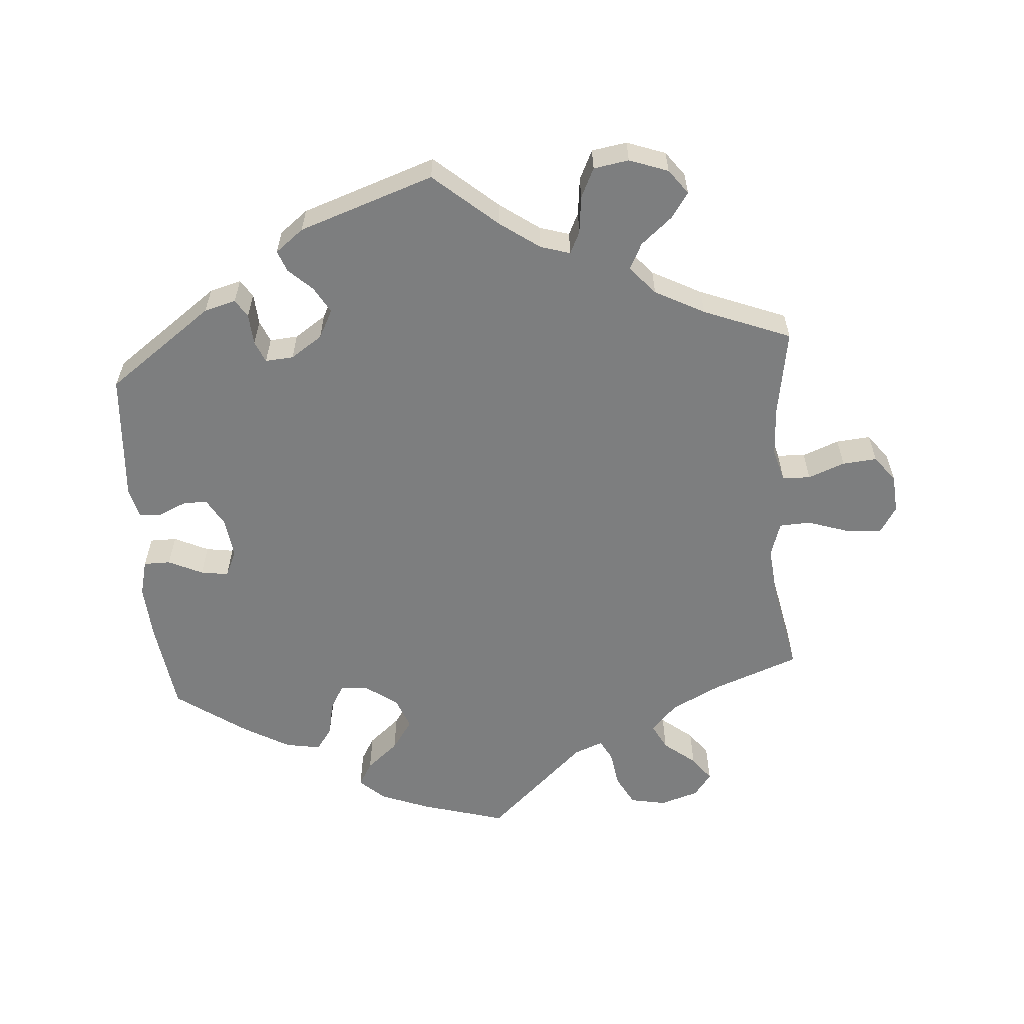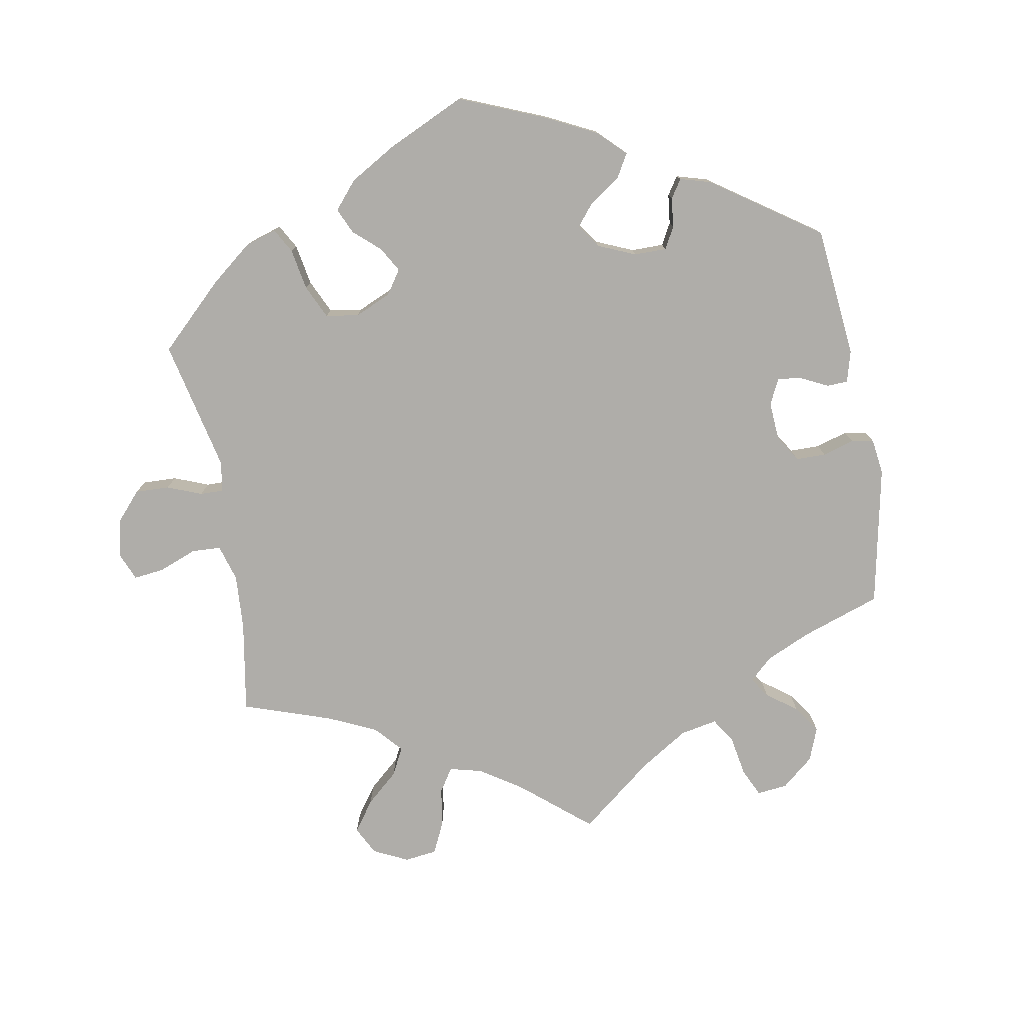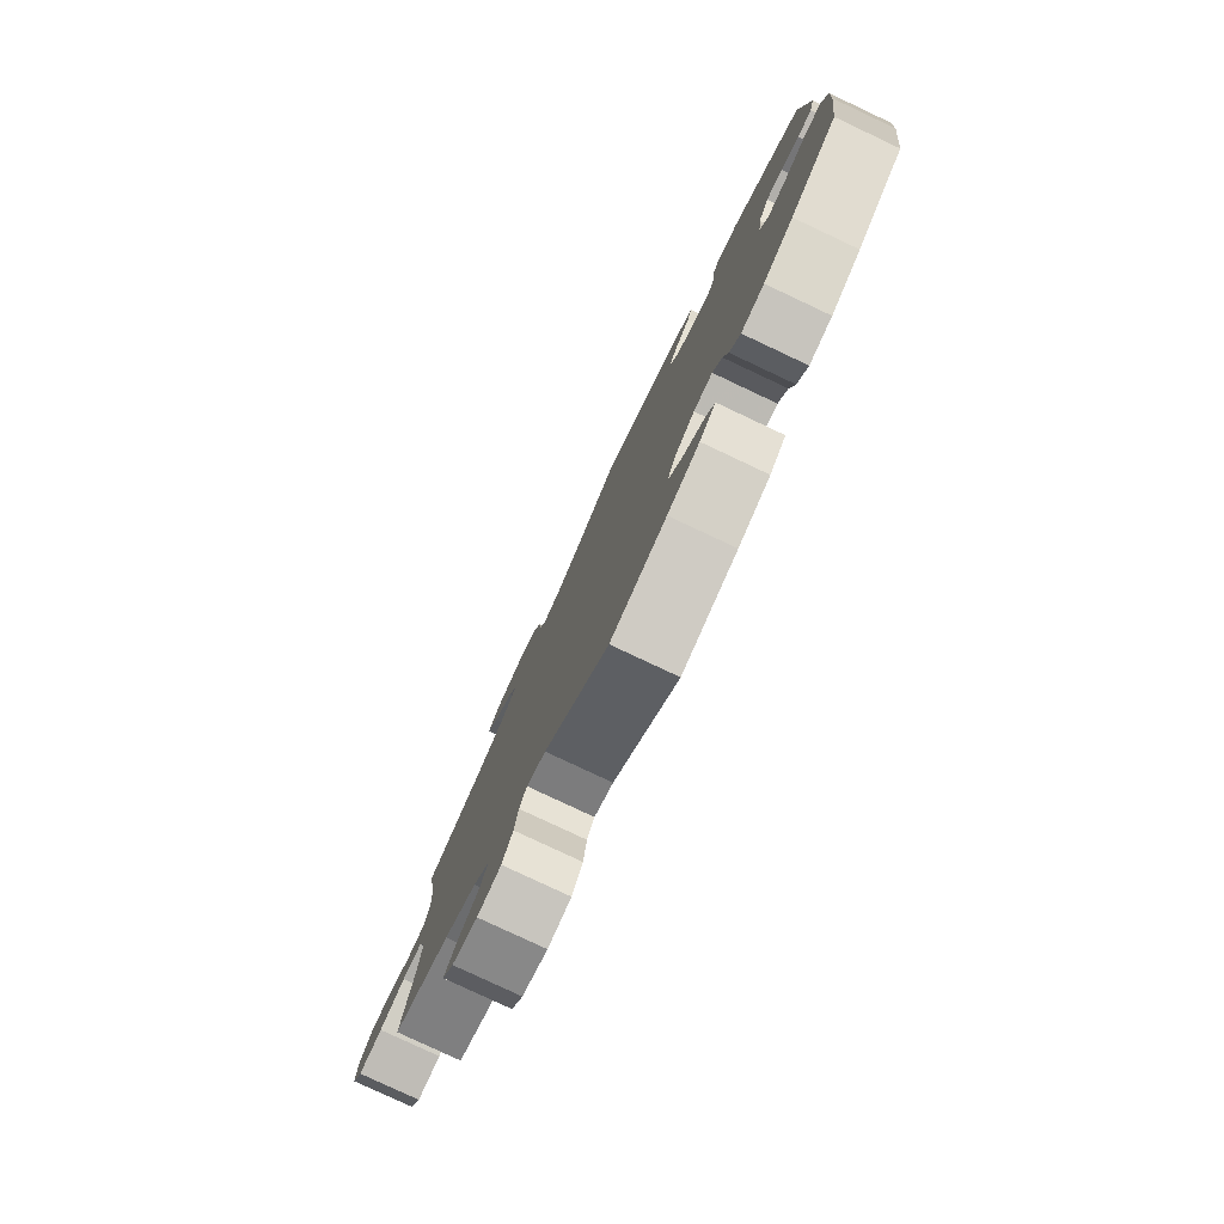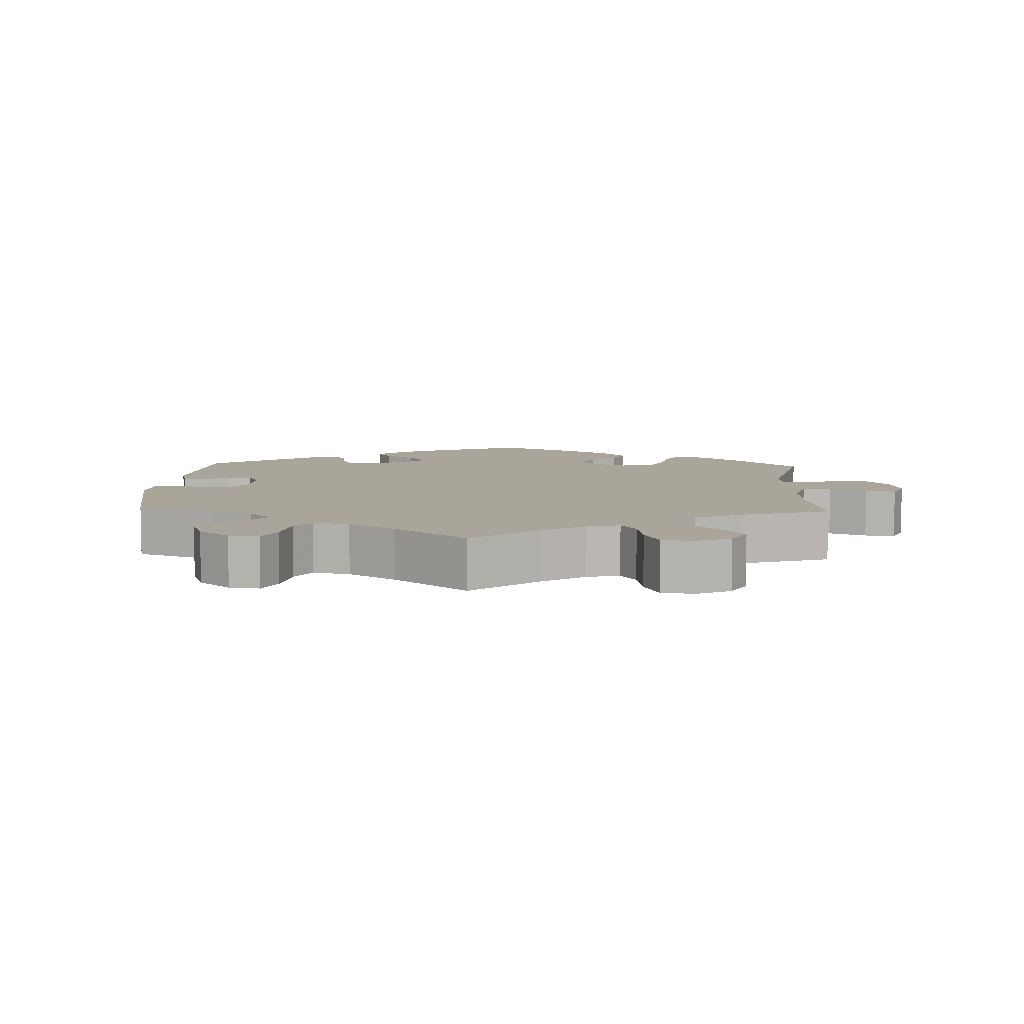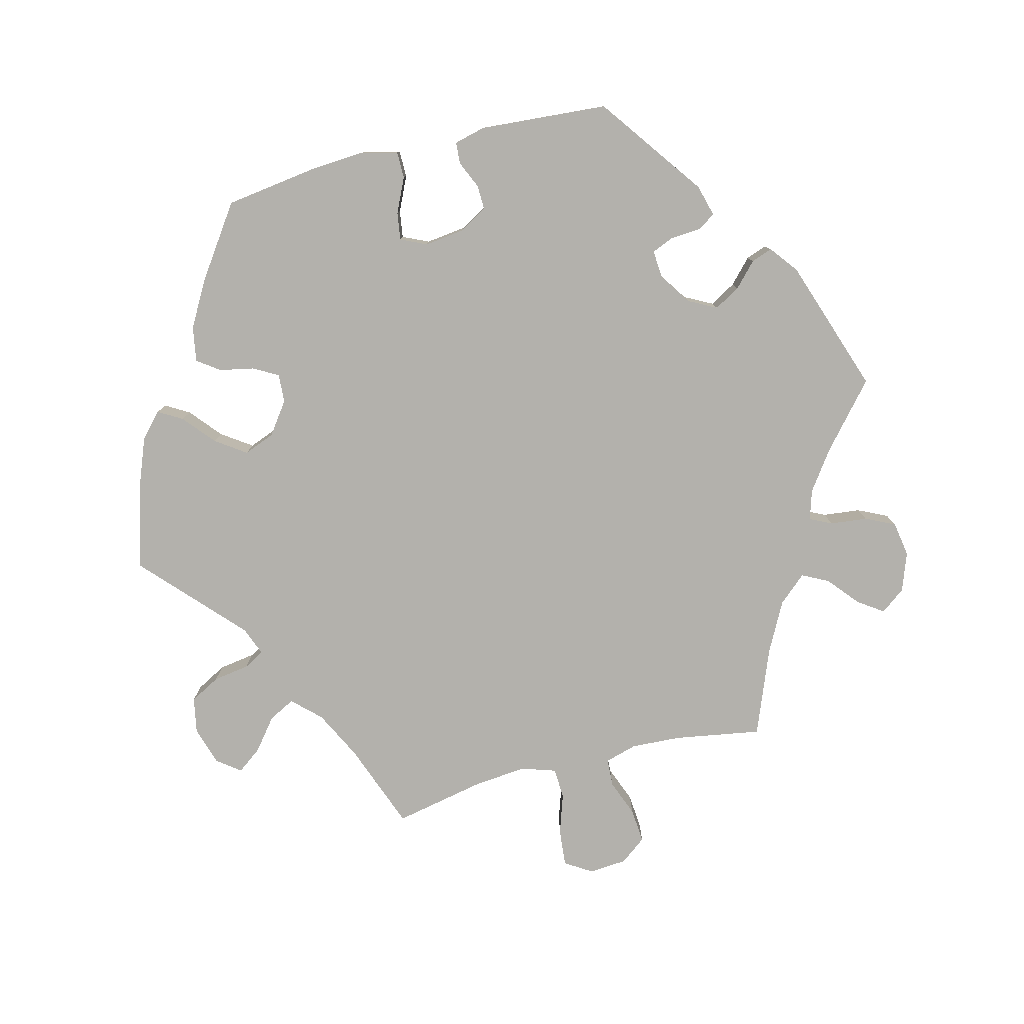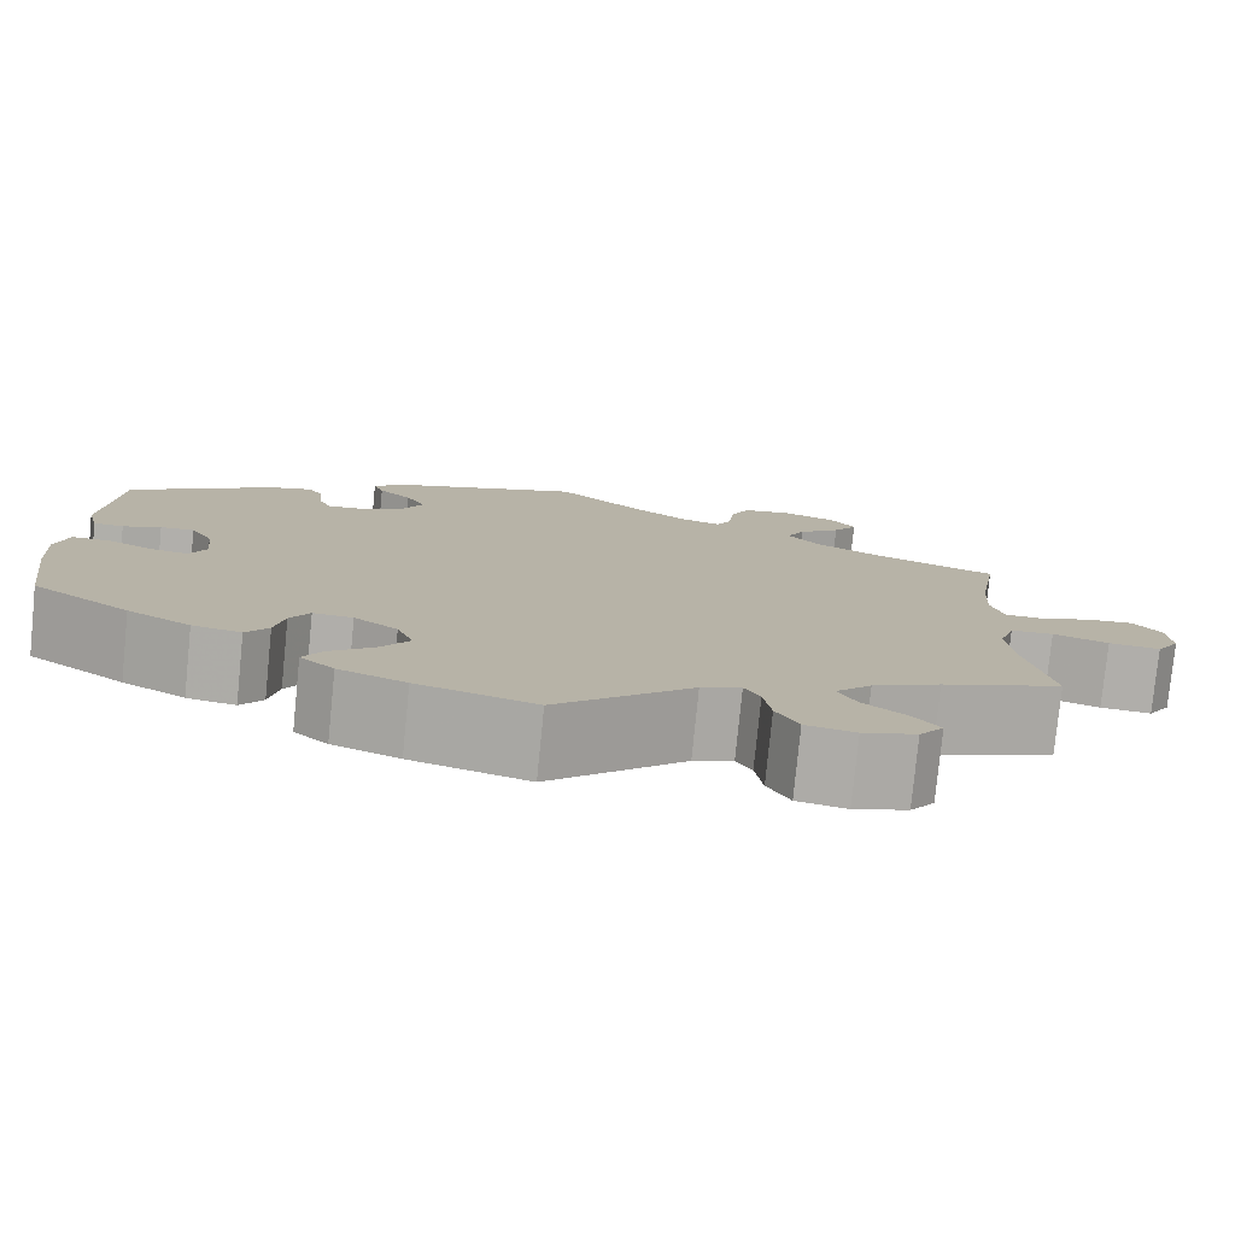
<metadata>
{"format":"obj","ext":"obj","renderer":"f3d","projection":"perspective","resolution":1024,"background":"white","views":[{"elev":-59.3,"azim":4.5,"up":"+Y"},{"elev":-77.4,"azim":-109.9,"up":"+Y"},{"elev":-79.7,"azim":-115.2,"up":"+Z"},{"elev":7.7,"azim":62.8,"up":"+Y"},{"elev":-79.1,"azim":-75.6,"up":"+Y"},{"elev":-78.3,"azim":-5.7,"up":"+Z"}]}
</metadata>
<code>
v 0.48 0.07 0.167
v 0.476 0.07 0.096
v 0.489 0.07 0.05
v 0.529 0.07 0.048
v 0.581 0.07 0.068
v 0.63 0.07 0.072
v 0.658 0.07 0.035
v 0.662 0.07 -0.019
v 0.638 0.07 -0.057
v 0.585 0.07 -0.052
v 0.528 0.07 -0.033
v 0.484 0.07 -0.035
v 0.468 0.07 -0.084
v 0.475 0.07 -0.159
v 0.501 0.07 -0.289
v 0.377 0.07 -0.335
v 0.307 0.07 -0.37
v 0.27 0.07 -0.409
v 0.289 0.07 -0.446
v 0.334 0.07 -0.482
v 0.36 0.07 -0.517
v 0.335 0.07 -0.55
v 0.28 0.07 -0.567
v 0.229 0.07 -0.557
v 0.206 0.07 -0.514
v 0.198 0.07 -0.462
v 0.182 0.07 -0.433
v 0.141 0.07 -0.449
v 0.001 0.07 -0.578
v -0.12 0.07 -0.543
v -0.189 0.07 -0.516
v -0.224 0.07 -0.484
v -0.204 0.07 -0.45
v -0.159 0.07 -0.412
v -0.129 0.07 -0.369
v -0.146 0.07 -0.325
v -0.191 0.07 -0.292
v -0.232 0.07 -0.289
v -0.252 0.07 -0.324
v -0.262 0.07 -0.373
v -0.285 0.07 -0.405
v -0.335 0.07 -0.396
v -0.4 0.07 -0.359
v -0.501 0.07 -0.288
v -0.519 0.07 -0.157
v -0.524 0.07 -0.078
v -0.511 0.07 -0.027
v -0.473 0.07 -0.027
v -0.424 0.07 -0.05
v -0.385 0.07 -0.056
v -0.368 0.07 -0.019
v -0.375 0.07 0.038
v -0.398 0.07 0.078
v -0.433 0.07 0.077
v -0.472 0.07 0.06
v -0.503 0.07 0.062
v -0.514 0.07 0.106
v -0.5 0.07 0.289
v -0.349 0.07 0.398
v -0.304 0.07 0.41
v -0.288 0.07 0.385
v -0.285 0.07 0.341
v -0.272 0.07 0.31
v -0.232 0.07 0.313
v -0.187 0.07 0.343
v -0.166 0.07 0.383
v -0.187 0.07 0.42
v -0.221 0.07 0.452
v -0.232 0.07 0.482
v -0.192 0.07 0.513
v 0 0.07 0.578
v 0.09 0.07 0.5
v 0.146 0.07 0.46
v 0.188 0.07 0.447
v 0.203 0.07 0.478
v 0.209 0.07 0.531
v 0.229 0.07 0.573
v 0.279 0.07 0.581
v 0.334 0.07 0.561
v 0.36 0.07 0.526
v 0.335 0.07 0.49
v 0.291 0.07 0.453
v 0.272 0.07 0.416
v 0.307 0.07 0.376
v 0.377 0.07 0.339
v 0.501 0.07 0.29
v 0.48 0 0.167
v 0.476 0 0.096
v 0.489 0 0.05
v 0.529 0 0.048
v 0.581 0 0.068
v 0.63 0 0.072
v 0.658 0 0.035
v 0.662 0 -0.019
v 0.638 0 -0.057
v 0.585 0 -0.052
v 0.528 0 -0.033
v 0.484 0 -0.035
v 0.468 0 -0.084
v 0.475 0 -0.159
v 0.501 0 -0.289
v 0.377 0 -0.335
v 0.307 0 -0.37
v 0.27 0 -0.409
v 0.289 0 -0.446
v 0.334 0 -0.482
v 0.36 0 -0.517
v 0.335 0 -0.55
v 0.28 0 -0.567
v 0.229 0 -0.557
v 0.206 0 -0.514
v 0.198 0 -0.462
v 0.182 0 -0.433
v 0.141 0 -0.449
v 0.001 0 -0.578
v -0.12 0 -0.543
v -0.189 0 -0.516
v -0.224 0 -0.484
v -0.204 0 -0.45
v -0.159 0 -0.412
v -0.129 0 -0.369
v -0.146 0 -0.325
v -0.191 0 -0.292
v -0.232 0 -0.289
v -0.252 0 -0.324
v -0.262 0 -0.373
v -0.285 0 -0.405
v -0.335 0 -0.396
v -0.4 0 -0.359
v -0.501 0 -0.288
v -0.519 0 -0.157
v -0.524 0 -0.078
v -0.511 0 -0.027
v -0.473 0 -0.027
v -0.424 0 -0.05
v -0.385 0 -0.056
v -0.368 0 -0.019
v -0.375 0 0.038
v -0.398 0 0.078
v -0.433 0 0.077
v -0.472 0 0.06
v -0.503 0 0.062
v -0.514 0 0.106
v -0.5 0 0.289
v -0.349 0 0.398
v -0.304 0 0.41
v -0.288 0 0.385
v -0.285 0 0.341
v -0.272 0 0.31
v -0.232 0 0.313
v -0.187 0 0.343
v -0.166 0 0.383
v -0.187 0 0.42
v -0.221 0 0.452
v -0.232 0 0.482
v -0.192 0 0.513
v 0 0 0.578
v 0.09 0 0.5
v 0.146 0 0.46
v 0.188 0 0.447
v 0.203 0 0.478
v 0.209 0 0.531
v 0.229 0 0.573
v 0.279 0 0.581
v 0.334 0 0.561
v 0.36 0 0.526
v 0.335 0 0.49
v 0.291 0 0.453
v 0.272 0 0.416
v 0.307 0 0.376
v 0.377 0 0.339
v 0.501 0 0.29
f 85 86 1
f 84 85 1 2
f 83 84 2 3
f 79 80 81 82
f 79 82 83
f 78 79 83
f 75 76 77 78
f 74 75 78 83
f 73 74 83 3
f 69 70 71 72
f 67 68 69 72
f 66 67 72 73
f 65 66 73 3
f 59 60 61 62
f 59 62 63
f 58 59 63
f 57 58 63 64
f 54 55 56 57
f 53 54 57 64
f 46 47 48 49
f 46 49 50
f 45 46 50
f 44 45 50
f 43 44 50
f 42 43 50 51
f 39 40 41 42
f 38 39 42 51
f 31 32 33 34
f 31 34 35
f 28 29 30 31
f 27 28 31 35
f 23 24 25 26
f 23 26 27
f 22 23 27
f 19 20 21 22
f 18 19 22 27
f 17 18 27 35
f 14 15 16
f 13 14 16 17
f 12 13 17 35
f 8 9 10 11
f 8 11 12
f 7 8 12
f 4 5 6 7
f 3 4 7 12
f 52 53 64 65
f 37 38 51 52
f 36 37 52 65
f 35 36 65
f 3 12 35 65
f 87 172 171
f 88 87 171 170
f 89 88 170 169
f 168 167 166 165
f 169 168 165
f 169 165 164
f 164 163 162 161
f 169 164 161 160
f 89 169 160 159
f 158 157 156 155
f 158 155 154 153
f 159 158 153 152
f 89 159 152 151
f 148 147 146 145
f 149 148 145
f 149 145 144
f 150 149 144 143
f 143 142 141 140
f 150 143 140 139
f 135 134 133 132
f 136 135 132
f 136 132 131
f 136 131 130
f 136 130 129
f 137 136 129 128
f 128 127 126 125
f 137 128 125 124
f 120 119 118 117
f 121 120 117
f 117 116 115 114
f 121 117 114 113
f 112 111 110 109
f 113 112 109
f 113 109 108
f 108 107 106 105
f 113 108 105 104
f 121 113 104 103
f 102 101 100
f 103 102 100 99
f 121 103 99 98
f 97 96 95 94
f 98 97 94
f 98 94 93
f 93 92 91 90
f 98 93 90 89
f 151 150 139 138
f 138 137 124 123
f 151 138 123 122
f 151 122 121
f 151 121 98 89
f 1 87 88 2
f 2 88 89 3
f 3 89 90 4
f 4 90 91 5
f 5 91 92 6
f 6 92 93 7
f 7 93 94 8
f 8 94 95 9
f 9 95 96 10
f 10 96 97 11
f 11 97 98 12
f 12 98 99 13
f 13 99 100 14
f 14 100 101 15
f 15 101 102 16
f 16 102 103 17
f 17 103 104 18
f 18 104 105 19
f 19 105 106 20
f 20 106 107 21
f 21 107 108 22
f 22 108 109 23
f 23 109 110 24
f 24 110 111 25
f 25 111 112 26
f 26 112 113 27
f 27 113 114 28
f 28 114 115 29
f 29 115 116 30
f 30 116 117 31
f 31 117 118 32
f 32 118 119 33
f 33 119 120 34
f 34 120 121 35
f 35 121 122 36
f 36 122 123 37
f 37 123 124 38
f 38 124 125 39
f 39 125 126 40
f 40 126 127 41
f 41 127 128 42
f 42 128 129 43
f 43 129 130 44
f 44 130 131 45
f 45 131 132 46
f 46 132 133 47
f 47 133 134 48
f 48 134 135 49
f 49 135 136 50
f 50 136 137 51
f 51 137 138 52
f 52 138 139 53
f 53 139 140 54
f 54 140 141 55
f 55 141 142 56
f 56 142 143 57
f 57 143 144 58
f 58 144 145 59
f 59 145 146 60
f 60 146 147 61
f 61 147 148 62
f 62 148 149 63
f 63 149 150 64
f 64 150 151 65
f 65 151 152 66
f 66 152 153 67
f 67 153 154 68
f 68 154 155 69
f 69 155 156 70
f 70 156 157 71
f 71 157 158 72
f 72 158 159 73
f 73 159 160 74
f 74 160 161 75
f 75 161 162 76
f 76 162 163 77
f 77 163 164 78
f 78 164 165 79
f 79 165 166 80
f 80 166 167 81
f 81 167 168 82
f 82 168 169 83
f 83 169 170 84
f 84 170 171 85
f 85 171 172 86
f 86 172 87 1

</code>
